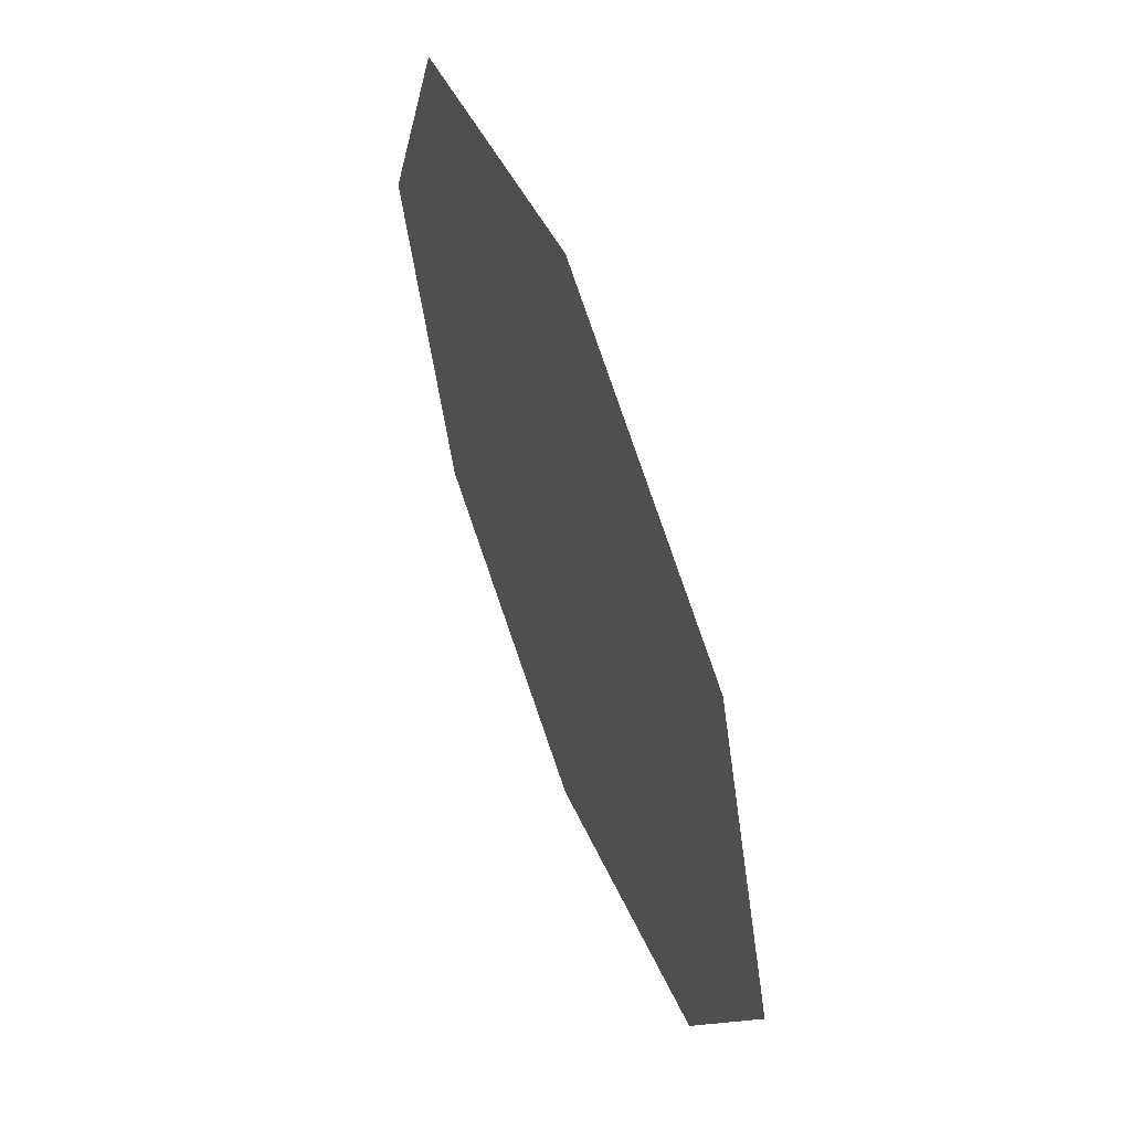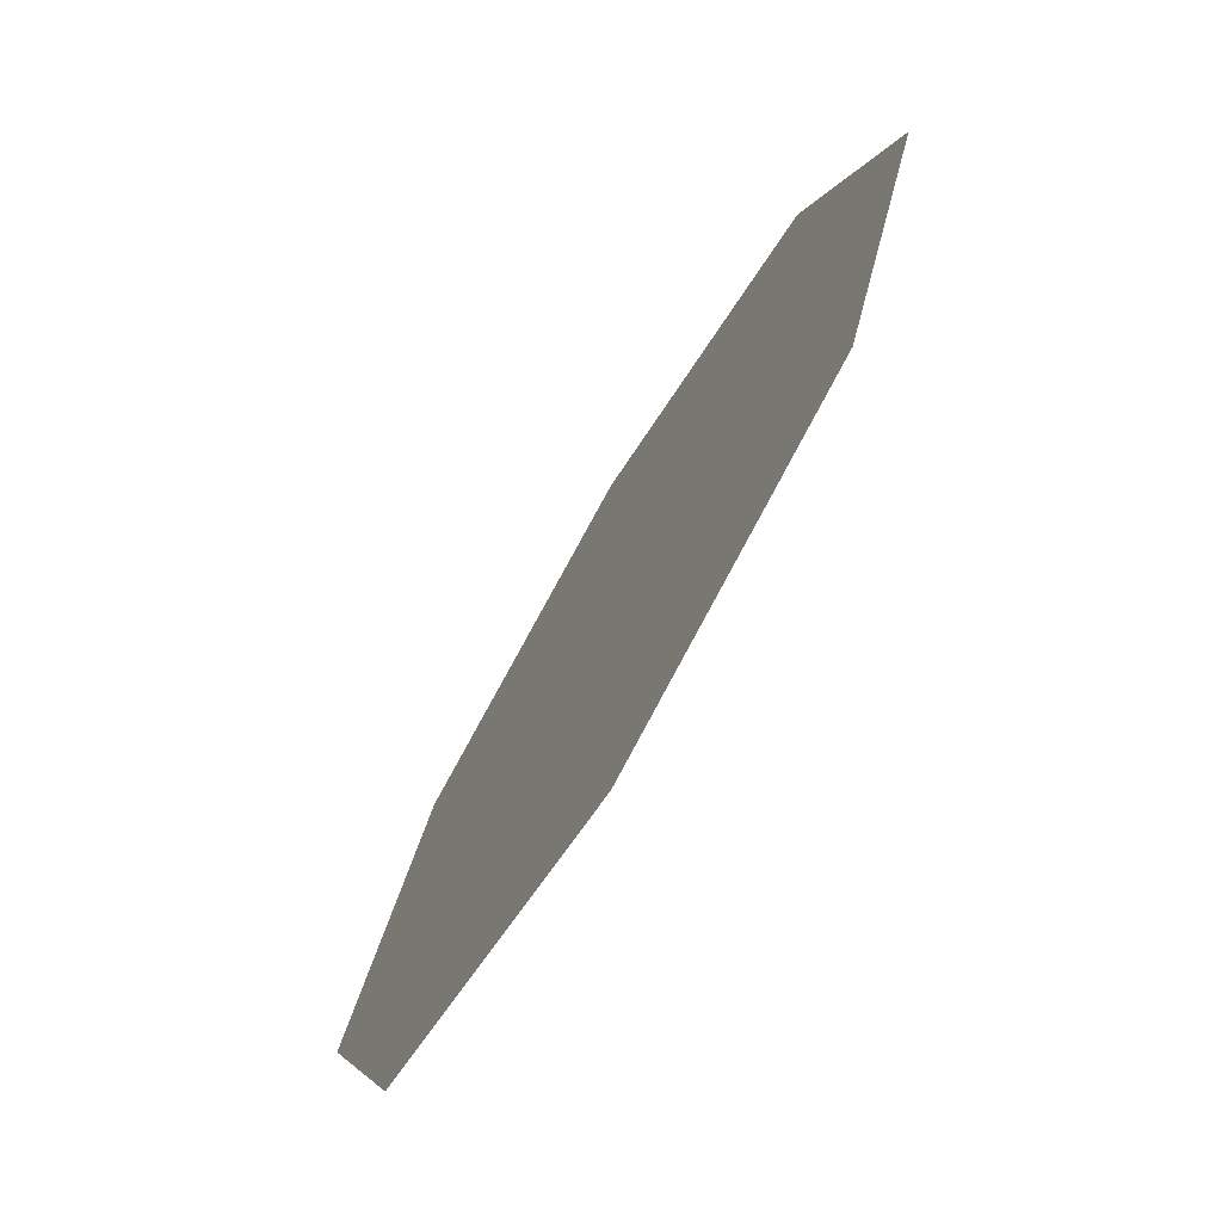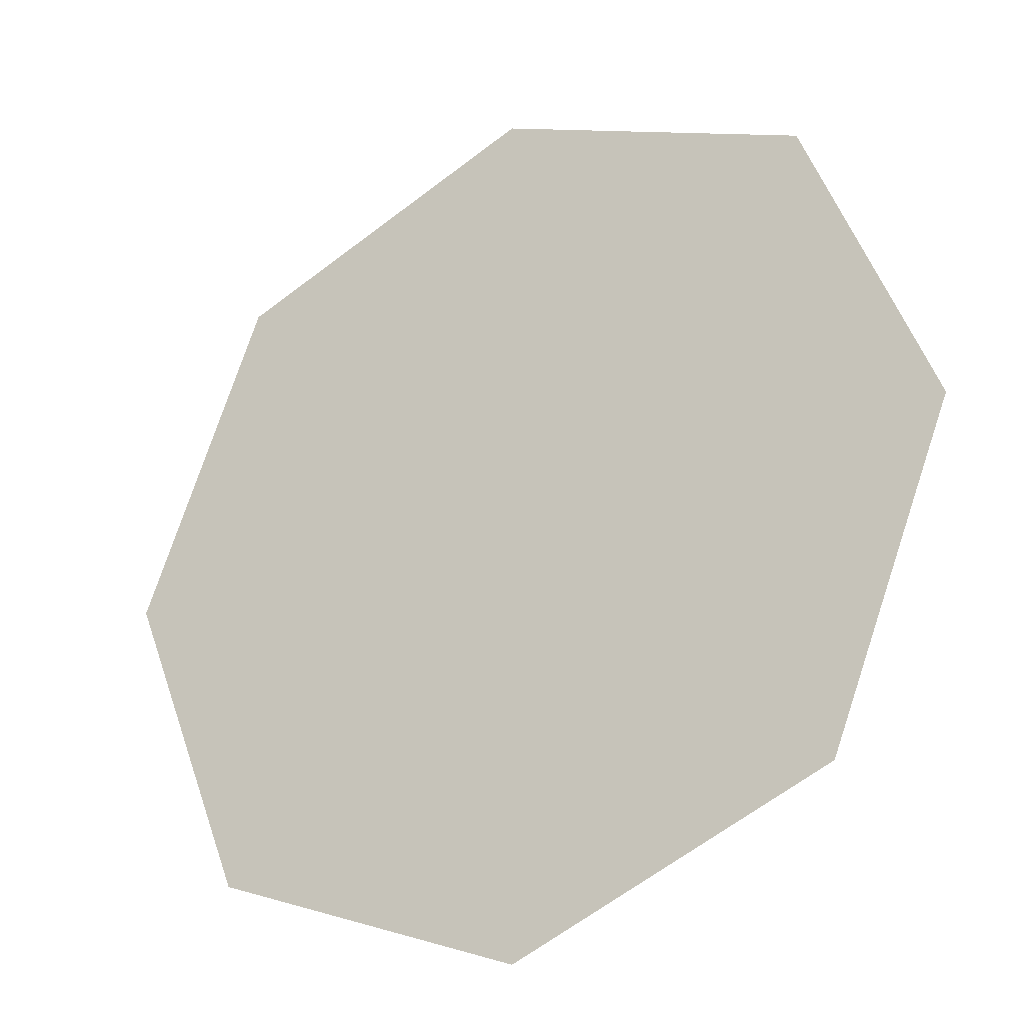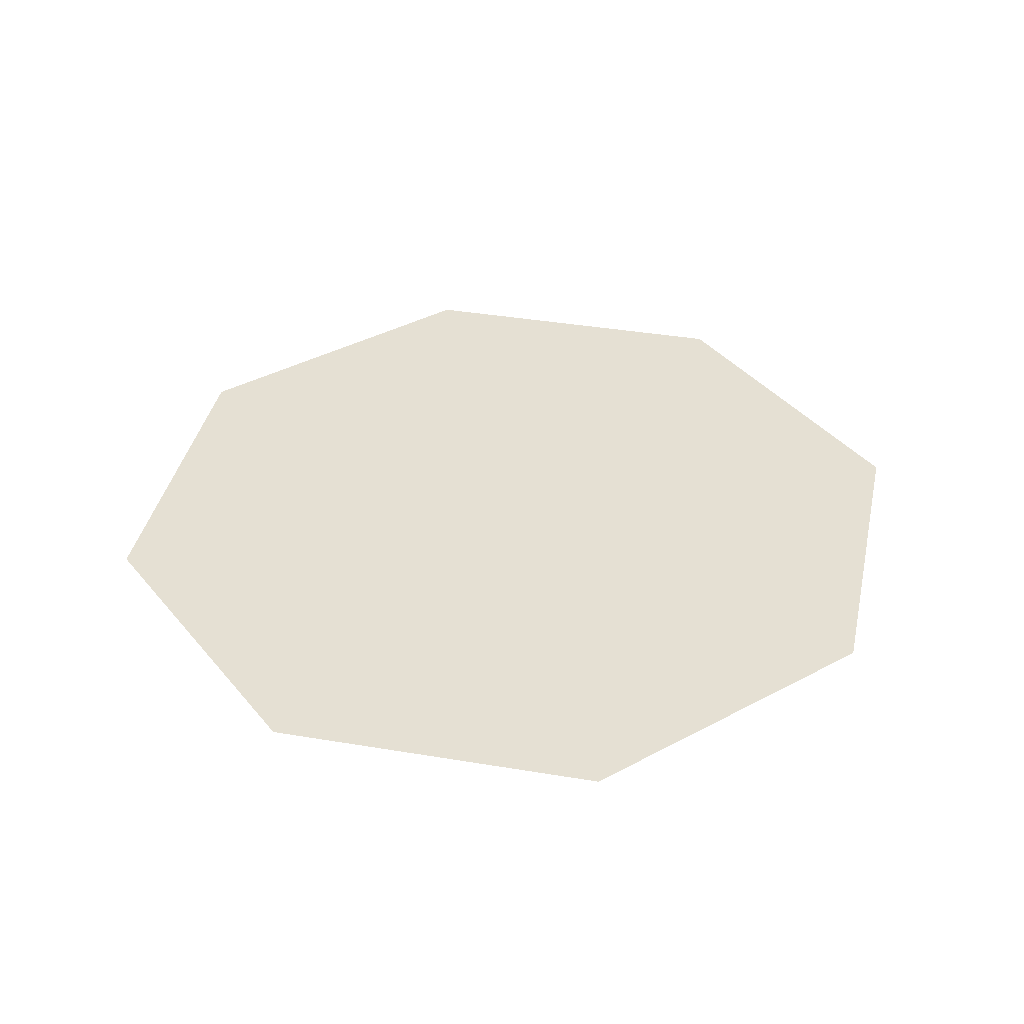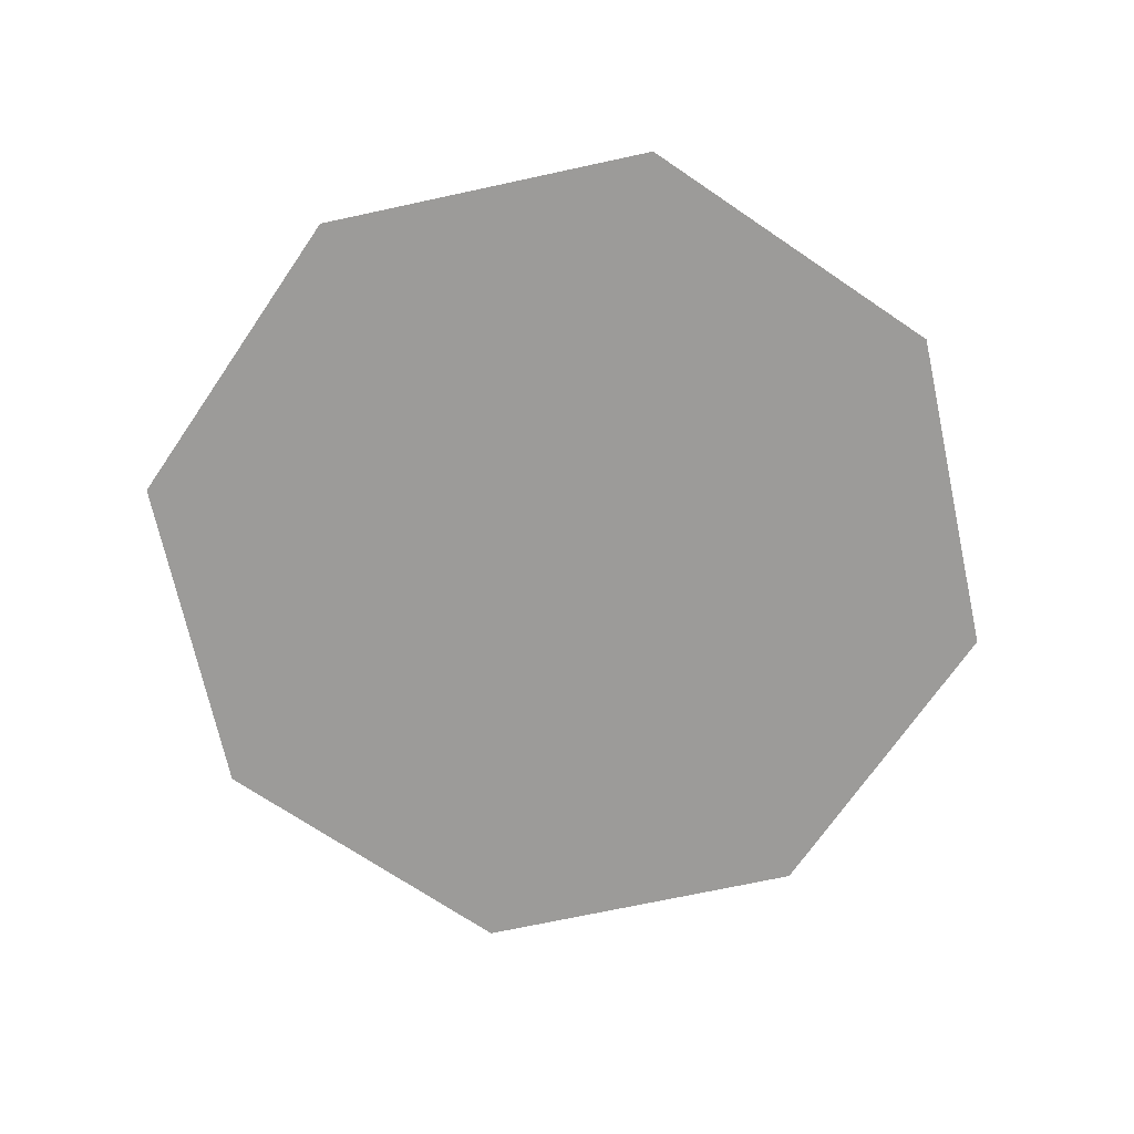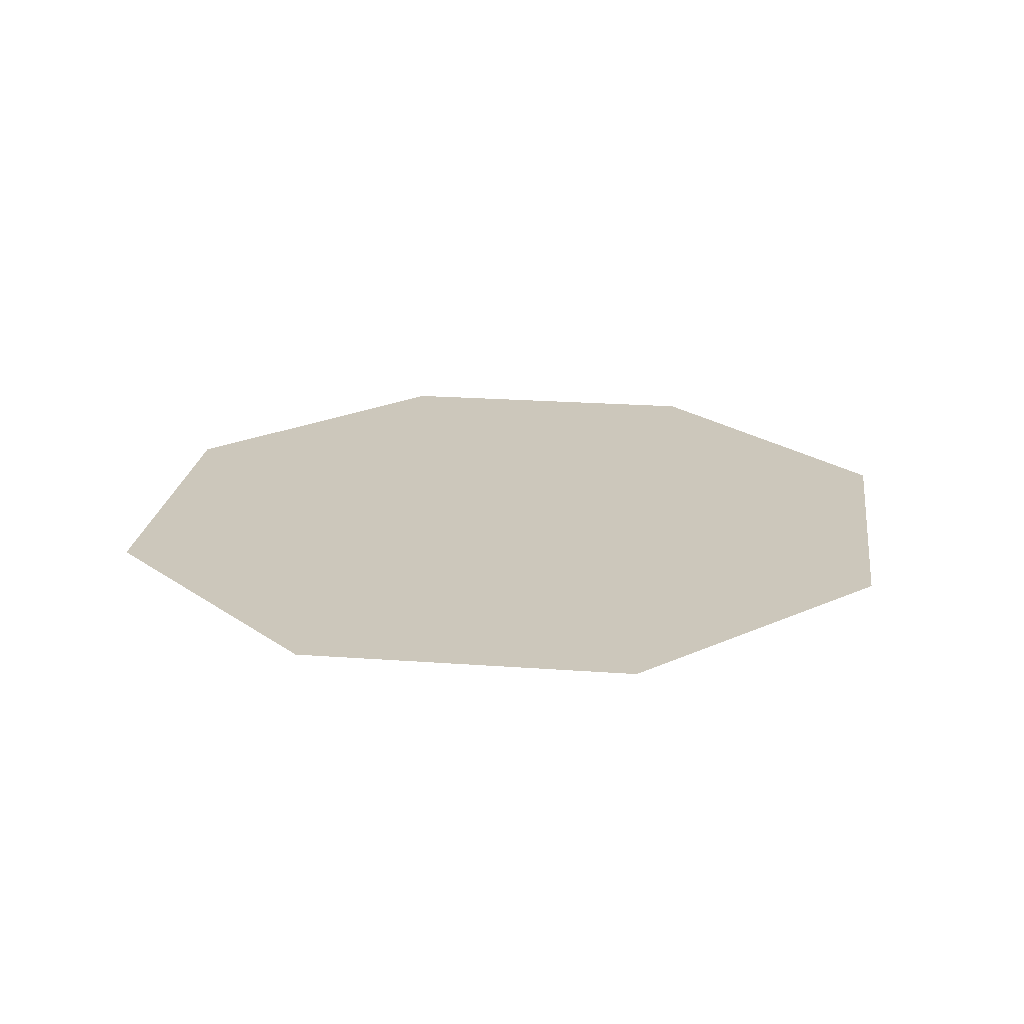
<metadata>
{"format":"obj","ext":"obj","renderer":"f3d","projection":"perspective","resolution":1024,"background":"white","views":[{"elev":59.3,"azim":-110.7,"up":"+Z"},{"elev":-74.6,"azim":-120.9,"up":"+Z"},{"elev":-26.9,"azim":-148.5,"up":"+Z"},{"elev":38.1,"azim":-56.2,"up":"+Y"},{"elev":-69.7,"azim":-146.0,"up":"+Y"},{"elev":21.6,"azim":-150.8,"up":"+Y"}]}
</metadata>
<code>
o Mesh
o Plane
v -0.3575 0 -0.3575
v 0.3575 0 -0.3575
v 0.3575 0 0.3575
v -0.3575 0 0.3575
v -0.5 0 0
v 0 0 0.5
v 0.5 0 0
v 0 0 -0.5
v 0 0 0
g Default
f 1 5 9 8
f 5 4 6 9
f 9 6 3 7
f 8 9 7 2

</code>
